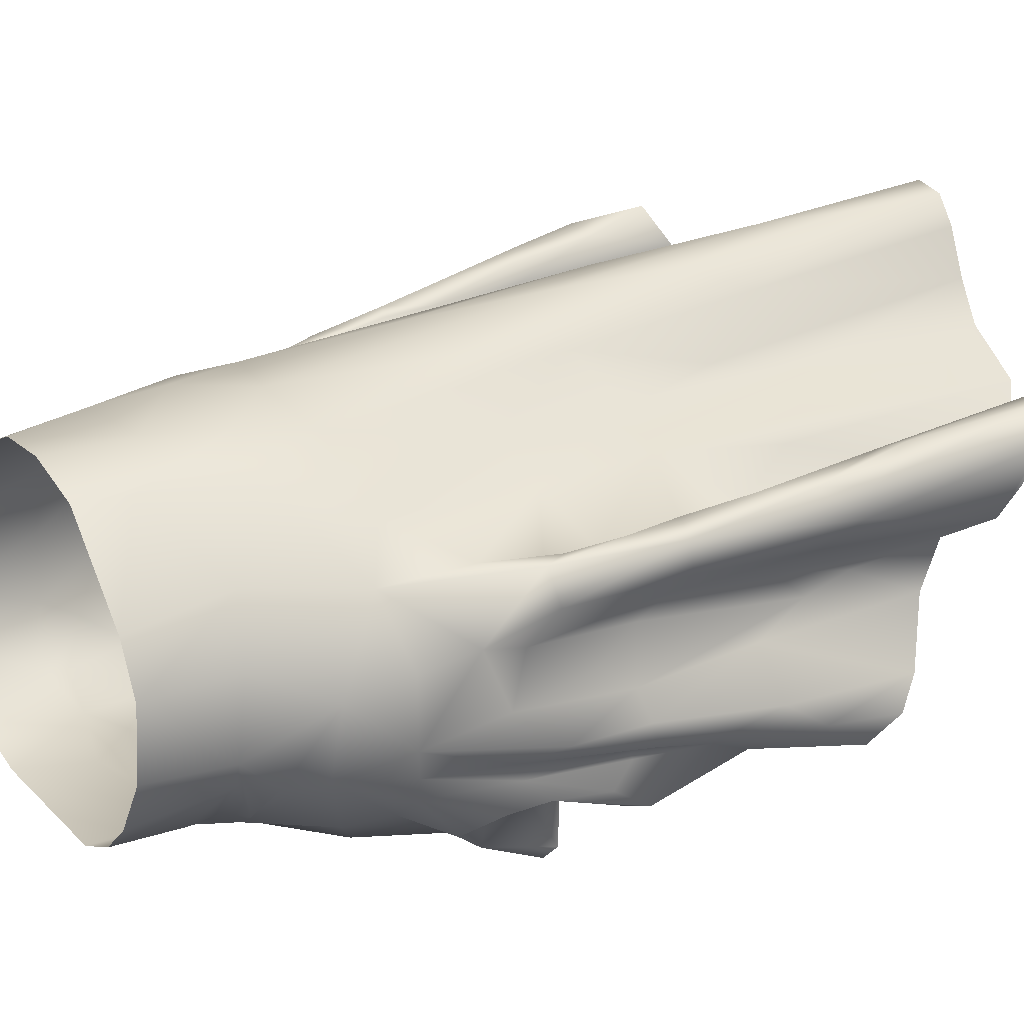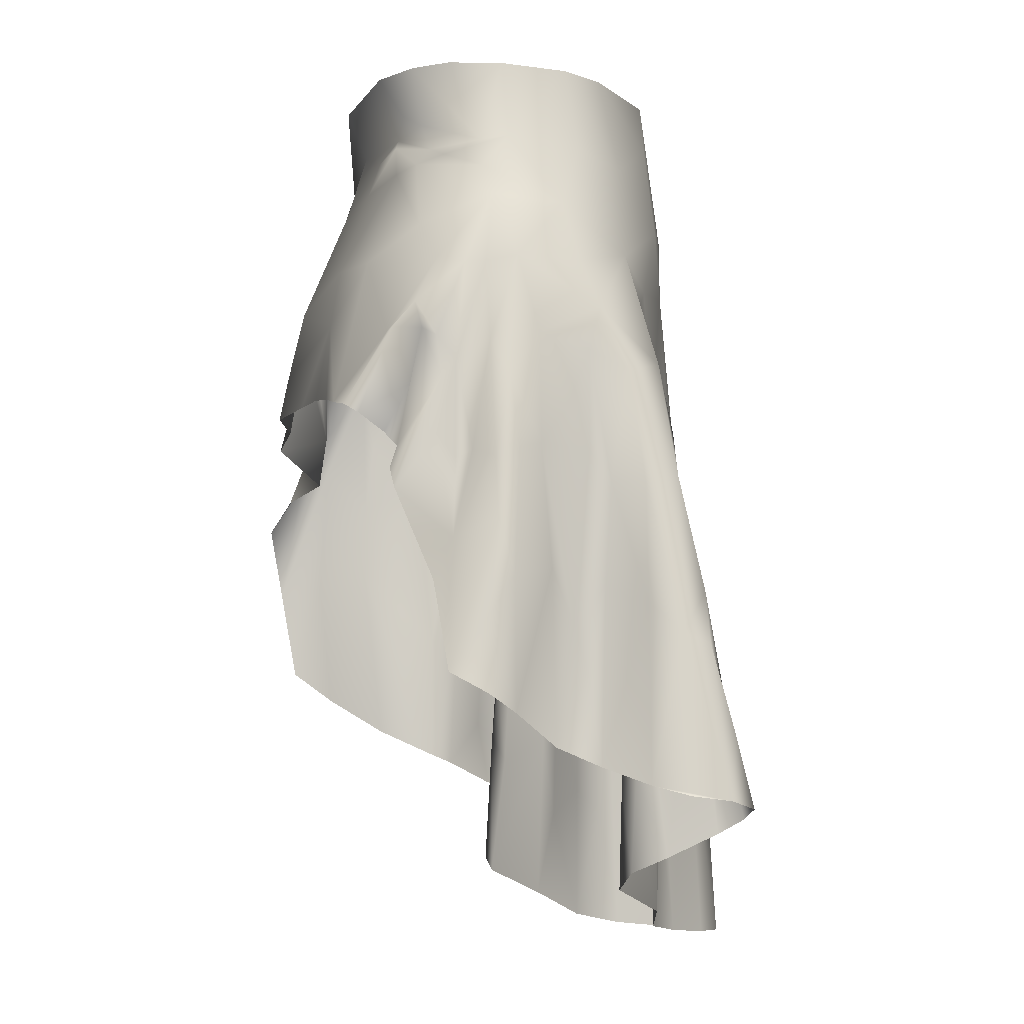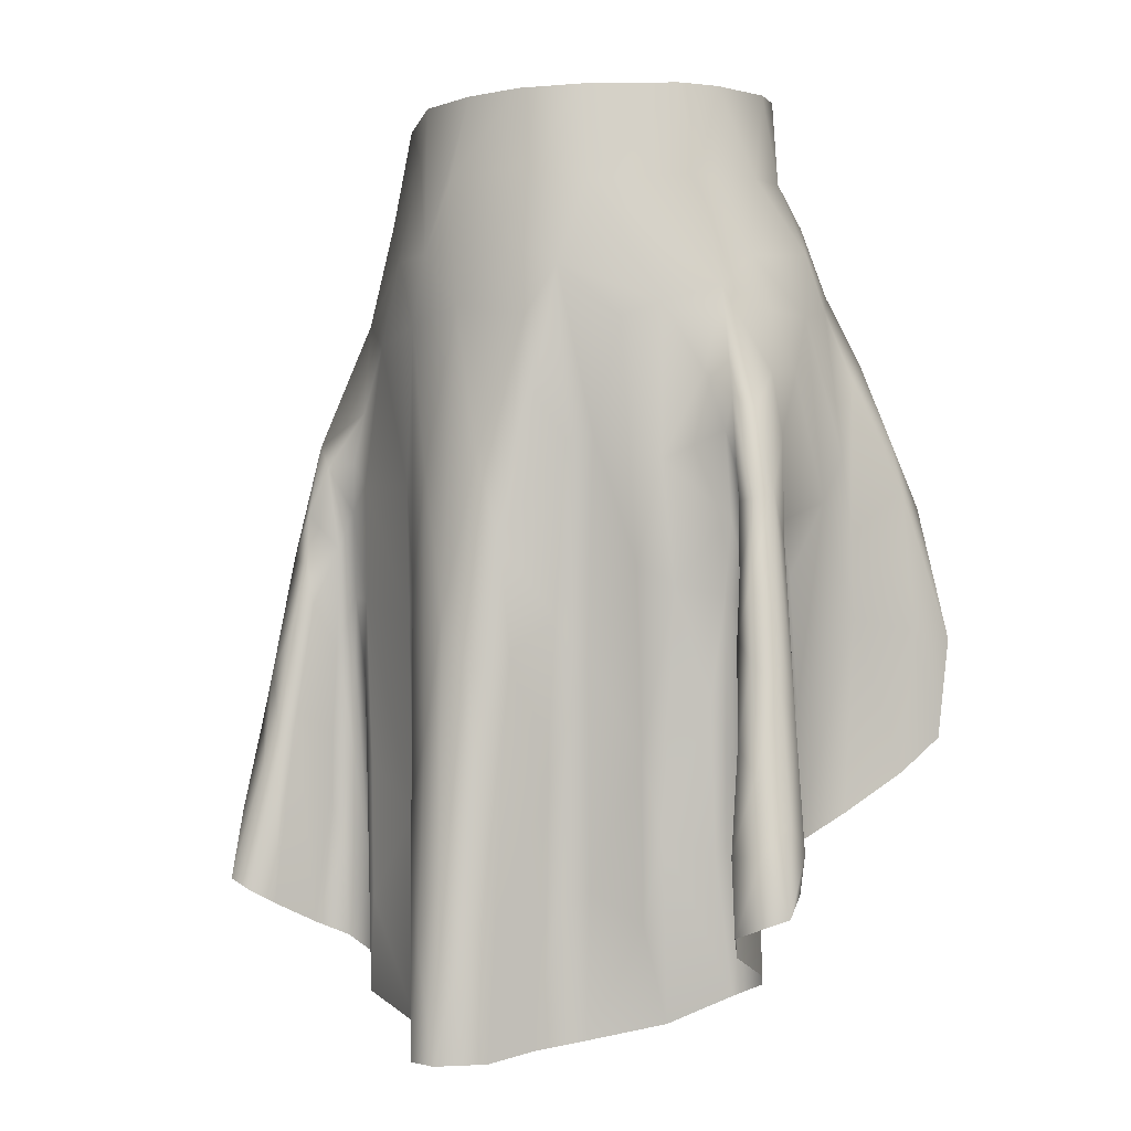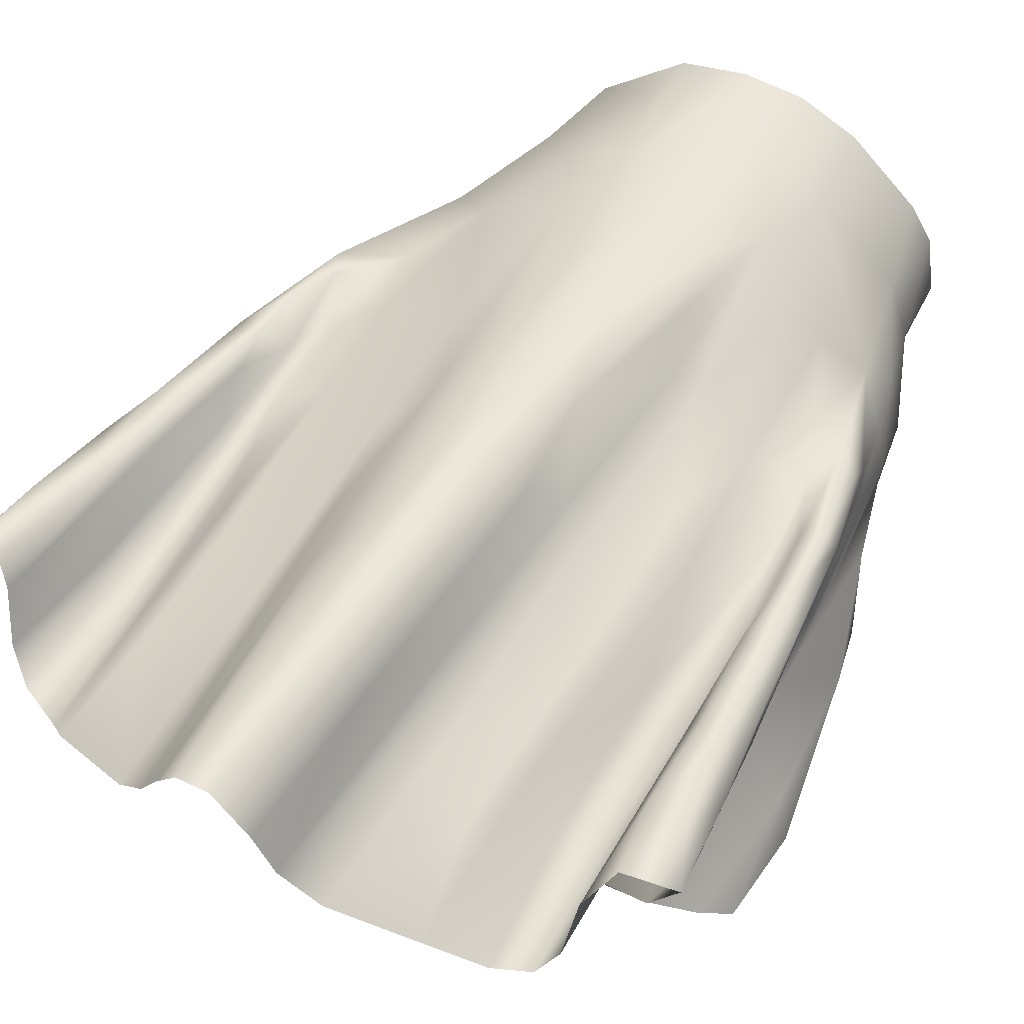
<metadata>
{"format":"obj","ext":"obj","renderer":"f3d","projection":"perspective","resolution":1024,"background":"white","views":[{"elev":21.3,"azim":-120.9,"up":"+Z"},{"elev":-6.6,"azim":-109.0,"up":"+Y"},{"elev":-0.5,"azim":33.8,"up":"+Y"},{"elev":57.2,"azim":31.1,"up":"+Z"}]}
</metadata>
<code>
o skirt_4_panels_TMRYYYJWHO_sim
v 22.16 -60.01 10.25
v 21.03 -54.71 8.888
v 18.45 -58.19 5.454
v 20 -55.45 -0.5408
v 22.53 -52.69 -4.539
v 20.66 -36.41 9.656
v 18.55 -24.52 7.505
v 20.52 -32.75 10.86
v 15.47 -18.43 9.093
v 19 -27.16 10.58
v 17.69 -20.08 5.953
v 13.45 -10.44 8.639
v 24.02 -50.32 -7.493
v 23.09 -42.48 -5.487
v 22.26 -32.26 -5.129
v 21.37 -28.72 -5.101
v 19.09 -23.17 -4.769
v 19.24 -30.06 -1.655
v 16.57 -18.1 -4.257
v 14.23 -3.796 1.124
v 14.29 -9.942 -1.089
v 15.12 -12.98 -3.018
v 13 -3.6 -2.554
v 18.15 -19.51 -1.025
v 18.65 -38.6 5.157
v 18.46 -20.22 2.462
v 19.88 -33.32 2.51
v 18.18 -57.52 3.688
v 18.8 -34.77 6.645
v 18.67 -28.82 6.244
v 17.52 -15.54 0.605
v 18.67 -24.43 4.306
v 19.61 -24.4 -2.501
v 19.84 -41.63 -2.212
v 19.63 -35.59 -2.232
v 18.73 -47.66 6.084
v 16.52 -16.19 6.565
v 13.44 -3.885 6.187
v 18.43 -47.32 3.701
v 15.04 -10.24 3.534
v -17.31 -28.5 -5.373
v -17.66 -21.08 -3.182
v -19.86 -28.56 9.707
v -16.8 -15.65 -2.406
v -17.34 -21.13 -4.744
v -21.6 -40.8 -3.523
v -21.32 -51.83 -7.124
v -18.5 -35.41 -4.486
v -14.19 -4.591 -0.7917
v -13.39 -11.99 -5.178
v -15.14 -10.54 -0.5666
v -14.21 -10.79 -2.499
v -15.36 -13.13 -2.747
v -15.22 -11.1 5.111
v -14.36 -4.742 4.38
v -12.51 -4.702 7.852
v -22.15 -47.96 -4.483
v -22.23 -46.6 7.803
v -22.86 -53.37 -4.64
v -19.43 -58.54 5.186
v -24.5 -60.57 10.07
v -23.21 -59.83 7.535
v -15.73 -19.38 8.758
v -19.56 -37.46 5.98
v -23.79 -48.91 9.871
v -21.67 -37.69 7.86
v -20.5 -29.16 7.111
v -19.92 -34.92 0.3668
v -22 -37.15 10.3
v -18.83 -27.25 -3.253
v -22.21 -54.71 -2.4
v -20.94 -35.47 -1.708
v -19.26 -35.26 4.434
v -19.23 -26.56 0.5016
v -18.38 -20.62 4.018
v -19.05 -51.48 4.269
v -20.88 -36.18 -3.491
v -20.32 -30.01 -2.153
v -19.49 -45.28 5.519
v -19.76 -44.04 1.234
v -17.61 -16.18 2.864
v -19.13 -27.58 4.434
v -19.4 -57.12 1.677
v -19.52 -24.37 5.201
v -18.42 -20.62 -0.955
v -21.93 -44.78 -2.374
v -19.88 -32.26 2.367
v -19.02 -48.14 3.142
v -25.49 -60.94 12.83
v -24.17 -61.55 15.12
v -23.72 -49.58 12.01
v -15.12 -59.58 8.9
v -20.16 -65.11 9.988
v -21.15 -63.37 13.59
v -18.61 -66.25 7.789
v -15.39 -67.64 8.102
v -16.69 -59.8 7.83
v -18.79 -59.26 8.145
v -22.62 -45.72 12.11
v -21.09 -51.68 13.09
v -22.22 -52.88 13.64
v -20.25 -33.81 10.68
v -20.07 -37.71 11.05
v -17.27 -29.87 8.883
v -19.02 -30.21 9.868
v -18.76 -36.42 8.913
v -12.98 -11.92 9.401
v -7.009 -8.308 13.97
v -6.437 -4.582 13.88
v -1.676 -4.477 15.34
v 2.61 -4.342 15.28
v -16.08 -26.02 9.088
v 6.784 -4.194 13.51
v 11.78 -3.871 8.78
v -1.593 -71.85 22.18
v 3.213 -71.89 19.84
v 0.7175 -71.85 22.65
v 6.876 -70.94 13.12
v 5.271 -62.21 14.6
v 11.22 -62.62 12.63
v 12.54 -69.42 11.64
v 4.335 -71.51 15.79
v 15.96 -67.61 8.547
v 18.39 -66.57 8.756
v 19.58 -65.58 10.89
v 19.75 -63.89 14.58
v 21.23 -62.17 17.44
v 24.54 -60.84 16
v 20.21 -57.08 16.09
v 23.73 -57.03 12.48
v -5.032 -15.58 16.09
v 2.442 -52.22 20.24
v 22.74 -48.43 11.92
v 21.83 -51.64 15.69
v 17.43 -26.24 11.12
v 19.77 -33.37 12.24
v 18.43 -47.35 10.01
v 19.16 -47.83 11.4
v 18 -33.08 10.47
v -1.207 -64.15 21.86
v 23.74 -54.7 14.46
v -12.45 -52.25 12.71
v 16.25 -28.55 9.962
v -17.38 -40.1 8.488
v -16 -45.44 9.162
v -12.39 -21.43 11.65
v -8.394 -31.9 13.77
v -18.91 -44.08 8.971
v -2.934 -10.51 15.93
v 7.721 -11.02 14.22
v 10.06 -20.66 13.69
v 7.972 -28.63 13.96
v 19.02 -56.33 10.22
v 17.69 -56.15 9.125
v -7.178 -71 14.22
v -17.35 -33.61 8.874
v -4.855 -71.54 16.92
v -12.38 -62.41 12.62
v -3.102 -71.84 20.16
v -13.97 -49.94 11.5
v 16.65 -34.57 9.95
v 18.99 -42.9 13.21
v 20.74 -44.26 14.36
v -20.25 -49.17 12.15
v -20.93 -42.7 11.9
v 12.86 -30.61 12.84
v 2.197 -63.51 21.17
v -13.68 -31.75 12
v 3.631 -9.863 15.81
v 14.68 -24.41 10.11
v -8.79 -15.62 14.16
v 12.38 -19.6 11.94
v -12.98 -69.44 12.14
v 22.4 -45.99 13.52
v 19.01 -38.66 12.9
v 21.72 -40.96 12.78
v -24.14 -56.29 13.75
v 22.71 -56.8 16.47
v -22.47 -62.31 15.07
v 20.09 -39.21 13.42
v 18.51 -33.55 12.1
v -19.61 -40.68 10.89
v -1.536 -19.42 17.03
v 4.946 -25.99 16.76
v -8.191 -41.73 13.74
v 6.274 -16.96 15.92
v 4.179 -20.48 16.85
v 20.05 -49.97 15
v 19.31 -50.15 13.7
v 12.57 -56.36 12.17
v 13.58 -39.15 12.37
v 15.05 -47.39 10.09
v 16.42 -51.06 9.269
v 5.607 -41.54 15.13
v -5.275 -39.22 17.13
v 2.128 -14.71 16.91
v 18.38 -40.46 10.26
v 15.16 -57.95 9.491
v 4.956 -53.81 15.39
v 3.507 -61.75 19.3
v -6.74 -49.11 14.97
v -7.784 -55.83 13.87
v 1.356 -30.14 18.61
v 16.17 -39.97 9.88
v 6.378 -29.05 14.96
v 11.27 -50.93 12.95
v 7.287 -60.52 13.33
v -19.46 -55.55 9.045
v 3.352 -36.06 18.63
v 11.12 -37.82 13.31
v -1.887 -49.78 20.19
v -13.16 -40.31 12.48
v -4.267 -54.22 18.59
v -3.811 -30.94 17.66
v 7.356 -44.09 13.69
v -17.67 -44.89 8.225
v -18.18 -50.05 8.199
v -6.587 -20.55 15.48
v 0.4057 -57.99 21.5
v 3.925 -43.89 18.17
v -0.7179 -41.09 19.76
v 1.845 -45.12 20.1
v 24.23 -43.15 -8.778
v -17.79 -45.02 -7.224
v -13.16 -33.64 -9.725
v 21.87 -37.75 -10.35
v 2.604 -29.54 -12.26
v 18.37 -35.45 -9.467
v -7.405 -30.45 -12.74
v -5.97 -24.37 -12.09
v -2.302 -29.72 -12.32
v 15.46 -34.17 -7.544
v 7.531 -29.82 -12.97
v 9.844 -30.56 -11.51
v 13.58 -31.55 -11.49
v 20.87 -30.1 -6.99
v 17.86 -24.77 -6.295
v 14.81 -23.05 -7.376
v 11.65 -8.752 -4.7
v 9.192 -3.733 -6.644
v -16.83 -38.29 -9.922
v -15.71 -36.69 -9.983
v -18.23 -41.94 -5.859
v -17.92 -36.07 -5.597
v -14.86 -32.55 -12.16
v -14.17 -31.85 -13.12
v -18.38 -34.4 -7.185
v -13.59 -34.72 -8.823
v 18.93 -28.13 -6.956
v -10 -31.07 -12.82
v -13.82 -17.74 -7.244
v -9.808 -4.287 -6.719
v -12.27 -4.338 -4.49
v -6.124 -4.286 -8.327
v 5.043 -3.914 -7.937
v -15.65 -20.53 -6.315
v -18.21 -30.08 -6.759
v -17.87 -26.99 -7.087
v -7.465 -9.551 -7.121
v -8.321 -10.42 -7.55
v 6.675 -21.06 -11.19
v 14.99 -16.59 -5.708
v 13.84 -24.12 -9.062
v 7.819 -10.1 -6.613
v 9.173 -20.02 -10.36
v -8.524 -12.56 -7.558
v -16.02 -26.21 -9.948
v -11.02 -12.32 -6.675
v -13.28 -26.01 -9.571
v -16.64 -24.27 -8.39
v 12.1 -17.5 -8.333
v 12.67 -25.19 -10
v 11.16 -10.36 -5.003
v -14.95 -30.16 -8.149
v -16.58 -26.25 -7.819
v -8.506 -7.823 -7.061
v 1.906 -8.491 -7.177
v -11.22 -11.06 -5.597
v 22.33 -33.55 -7.541
v -10.77 -9.125 -6.196
v -2.858 -12.9 -8.287
v 16.16 -30.04 -6.784
v 14.91 -26.49 -7.68
v -2.71 -10.21 -7.32
v -4.761 -19.84 -11.07
v 6.167 -12.4 -7.625
v -10.18 -20.16 -10.27
v 7.958 -26.24 -12.15
f 2 1 3
f 8 6 30
f 9 10 7
f 40 21 20
f 34 5 14
f 36 25 29
f 4 5 34
f 36 29 6
f 36 3 28
f 24 17 19
f 8 7 10
f 3 36 2
f 20 21 23
f 15 35 14
f 2 36 6
f 11 9 7
f 16 33 15
f 33 17 24
f 31 26 24
f 30 32 7
f 29 27 30
f 27 26 32
f 37 40 12
f 31 21 40
f 28 39 36
f 27 34 35
f 24 26 18
f 25 27 29
f 19 22 31
f 11 37 9
f 7 8 30
f 13 14 5
f 30 6 29
f 40 20 38
f 26 27 18
f 30 27 32
f 18 35 33
f 40 37 31
f 35 34 14
f 19 31 24
f 27 35 18
f 12 38 114
f 21 31 22
f 12 40 38
f 33 35 15
f 32 11 7
f 17 33 16
f 24 18 33
f 34 39 28
f 34 28 4
f 39 27 25
f 39 34 27
f 36 39 25
f 32 26 11
f 26 31 37
f 11 26 37
f 50 51 52
f 55 107 56
f 69 66 65
f 51 50 53
f 64 88 79
f 72 68 78
f 77 48 243
f 75 81 85
f 73 64 82
f 85 70 78
f 72 86 80
f 88 80 83
f 64 67 82
f 43 67 69
f 63 81 75
f 60 76 83
f 45 41 42
f 77 243 46
f 58 65 66
f 77 78 70
f 49 51 55
f 67 66 69
f 60 62 58
f 107 55 54
f 54 63 107
f 54 81 63
f 84 75 85
f 78 77 72
f 72 77 46
f 65 58 62
f 86 72 46
f 70 42 41
f 68 80 88
f 53 44 81
f 74 78 68
f 67 43 84
f 47 46 243
f 42 85 44
f 51 49 52
f 48 70 41
f 79 76 60
f 60 58 79
f 88 83 76
f 47 59 57
f 74 84 85
f 84 74 82
f 68 88 73
f 72 80 68
f 81 54 51
f 84 82 67
f 47 57 46
f 59 71 57
f 57 86 46
f 84 63 75
f 84 43 63
f 82 74 87
f 66 64 58
f 81 51 53
f 88 64 73
f 44 45 42
f 64 79 58
f 54 55 51
f 42 70 85
f 83 80 71
f 68 73 87
f 87 73 82
f 68 87 74
f 85 78 74
f 77 70 48
f 71 86 57
f 85 81 44
f 67 64 66
f 88 76 79
f 80 86 71
f 65 62 89
f 99 69 65
f 158 173 155
f 98 93 95
f 112 63 43
f 102 43 69
f 127 129 126
f 130 1 2
f 128 130 141
f 178 127 128
f 12 114 150
f 2 6 133
f 116 167 117
f 182 164 148
f 128 1 130
f 153 125 138
f 10 136 8
f 174 141 133
f 164 100 94
f 101 91 177
f 181 135 139
f 140 115 117
f 9 12 150
f 62 61 89
f 97 95 96
f 120 121 190
f 150 114 113
f 89 90 177
f 113 111 169
f 10 9 135
f 102 69 103
f 102 103 106
f 116 122 200
f 56 107 108
f 122 118 119
f 136 135 181
f 173 158 160
f 105 156 104
f 171 131 108
f 136 181 175
f 176 180 163
f 153 154 124
f 190 123 198
f 193 192 198
f 102 106 105
f 132 219 167
f 213 195 201
f 98 95 97
f 204 137 197
f 129 127 178
f 8 133 6
f 91 99 65
f 135 143 139
f 56 108 109
f 105 112 43
f 158 142 160
f 96 92 97
f 118 121 120
f 9 170 135
f 105 43 102
f 37 12 9
f 149 110 131
f 109 108 131
f 99 91 101
f 217 97 216
f 148 164 208
f 100 164 165
f 191 161 166
f 178 134 129
f 119 118 207
f 206 120 190
f 206 191 210
f 194 215 205
f 215 152 205
f 170 9 172
f 106 103 182
f 182 148 106
f 145 212 144
f 170 172 166
f 186 152 151
f 203 187 183
f 207 118 120
f 96 173 92
f 145 97 92
f 161 143 166
f 202 158 155
f 212 156 144
f 145 160 212
f 168 185 147
f 193 137 204
f 192 191 190
f 204 192 193
f 198 123 154
f 150 172 9
f 136 180 8
f 98 217 208
f 98 97 217
f 139 161 197
f 189 188 162
f 101 177 90
f 100 179 94
f 179 101 90
f 171 108 107
f 128 141 178
f 173 160 92
f 193 198 154
f 134 174 163
f 138 189 162
f 93 208 164
f 211 219 221
f 208 93 98
f 94 93 164
f 214 195 211
f 209 203 222
f 152 186 205
f 105 106 156
f 155 157 202
f 168 212 185
f 146 168 147
f 146 112 168
f 147 218 146
f 183 218 214
f 218 171 146
f 185 201 195
f 222 203 221
f 205 209 194
f 209 187 203
f 209 220 194
f 165 103 69
f 218 147 195
f 194 220 199
f 138 137 153
f 137 193 154
f 186 184 205
f 106 148 144
f 125 126 189
f 189 129 188
f 154 123 124
f 123 190 121
f 190 198 192
f 199 119 215
f 222 220 209
f 132 220 222
f 221 219 222
f 167 200 132
f 122 199 200
f 199 122 119
f 169 149 196
f 111 149 169
f 217 216 148
f 206 190 191
f 112 105 104
f 210 152 215
f 166 143 170
f 210 191 166
f 183 149 131
f 112 146 63
f 137 138 197
f 125 189 138
f 140 211 213
f 140 219 211
f 169 150 113
f 174 176 163
f 175 162 180
f 163 162 188
f 162 163 180
f 170 143 135
f 99 100 165
f 139 143 161
f 209 184 187
f 103 165 182
f 99 165 69
f 201 157 213
f 215 207 206
f 215 119 207
f 141 134 178
f 133 141 130
f 210 215 206
f 104 156 168
f 168 112 104
f 106 144 156
f 172 150 186
f 179 100 101
f 213 159 115
f 157 159 213
f 140 213 115
f 99 101 100
f 146 171 63
f 208 217 148
f 197 162 175
f 140 117 219
f 167 219 117
f 175 181 139
f 136 175 180
f 139 197 175
f 185 195 147
f 218 183 131
f 125 153 124
f 220 200 199
f 133 8 176
f 116 200 167
f 65 89 91
f 91 89 177
f 111 110 149
f 135 136 10
f 133 130 2
f 109 131 110
f 216 145 144
f 148 216 144
f 188 129 134
f 189 126 129
f 160 145 92
f 97 145 216
f 204 197 161
f 138 162 197
f 134 163 188
f 134 141 174
f 151 166 172
f 156 212 168
f 172 186 151
f 196 187 186
f 169 186 150
f 171 107 63
f 142 158 202
f 202 157 201
f 221 203 183
f 221 183 214
f 218 195 214
f 213 211 195
f 221 214 211
f 205 184 209
f 153 137 154
f 202 185 212
f 185 202 201
f 194 199 215
f 220 132 200
f 132 222 219
f 186 169 196
f 196 183 187
f 206 207 120
f 210 151 152
f 166 151 210
f 218 131 171
f 196 149 183
f 204 191 192
f 186 187 184
f 133 176 174
f 165 164 182
f 191 204 161
f 202 212 142
f 142 212 160
f 176 8 180
f 19 262 22
f 235 282 232
f 279 236 16
f 238 19 17
f 23 21 239
f 248 242 257
f 224 243 241
f 52 253 252
f 44 251 256
f 276 254 259
f 254 276 252
f 262 238 263
f 258 270 275
f 259 254 255
f 50 268 53
f 229 230 231
f 258 45 270
f 234 233 288
f 14 13 223
f 41 45 258
f 17 237 238
f 276 280 252
f 22 273 239
f 272 235 234
f 226 228 279
f 44 256 45
f 19 238 262
f 247 243 244
f 251 44 268
f 277 259 255
f 23 239 240
f 250 246 269
f 273 22 262
f 265 288 261
f 286 281 284
f 16 236 249
f 16 237 17
f 283 238 237
f 265 286 271
f 286 265 261
f 240 239 264
f 273 264 239
f 231 230 227
f 247 241 243
f 257 241 247
f 243 224 47
f 21 22 239
f 48 41 244
f 247 244 41
f 250 287 230
f 45 256 270
f 269 251 287
f 266 260 281
f 245 274 267
f 278 52 280
f 263 235 272
f 282 283 237
f 237 16 249
f 282 237 249
f 275 257 258
f 244 243 48
f 227 288 233
f 268 50 278
f 268 260 266
f 279 16 15
f 52 49 253
f 278 259 260
f 271 272 288
f 261 281 286
f 236 228 232
f 236 232 282
f 278 50 52
f 248 257 275
f 271 262 263
f 261 230 285
f 288 227 230
f 44 53 268
f 285 266 281
f 236 282 249
f 277 255 264
f 259 284 260
f 260 284 281
f 277 286 284
f 256 269 270
f 251 269 256
f 287 250 269
f 263 238 283
f 234 288 272
f 281 261 285
f 279 223 226
f 223 15 14
f 271 263 272
f 283 282 263
f 275 274 248
f 286 277 264
f 252 280 52
f 264 271 286
f 271 273 262
f 270 267 275
f 275 267 274
f 223 279 15
f 267 246 245
f 269 246 267
f 257 242 241
f 250 230 229
f 285 230 287
f 259 277 284
f 258 257 41
f 287 251 266
f 268 266 251
f 278 260 268
f 278 280 259
f 259 280 276
f 230 261 288
f 279 228 236
f 257 247 41
f 225 248 274
f 285 287 266
f 264 255 240
f 245 225 274
f 269 267 270
f 288 265 271
f 263 282 235
f 271 264 273

</code>
